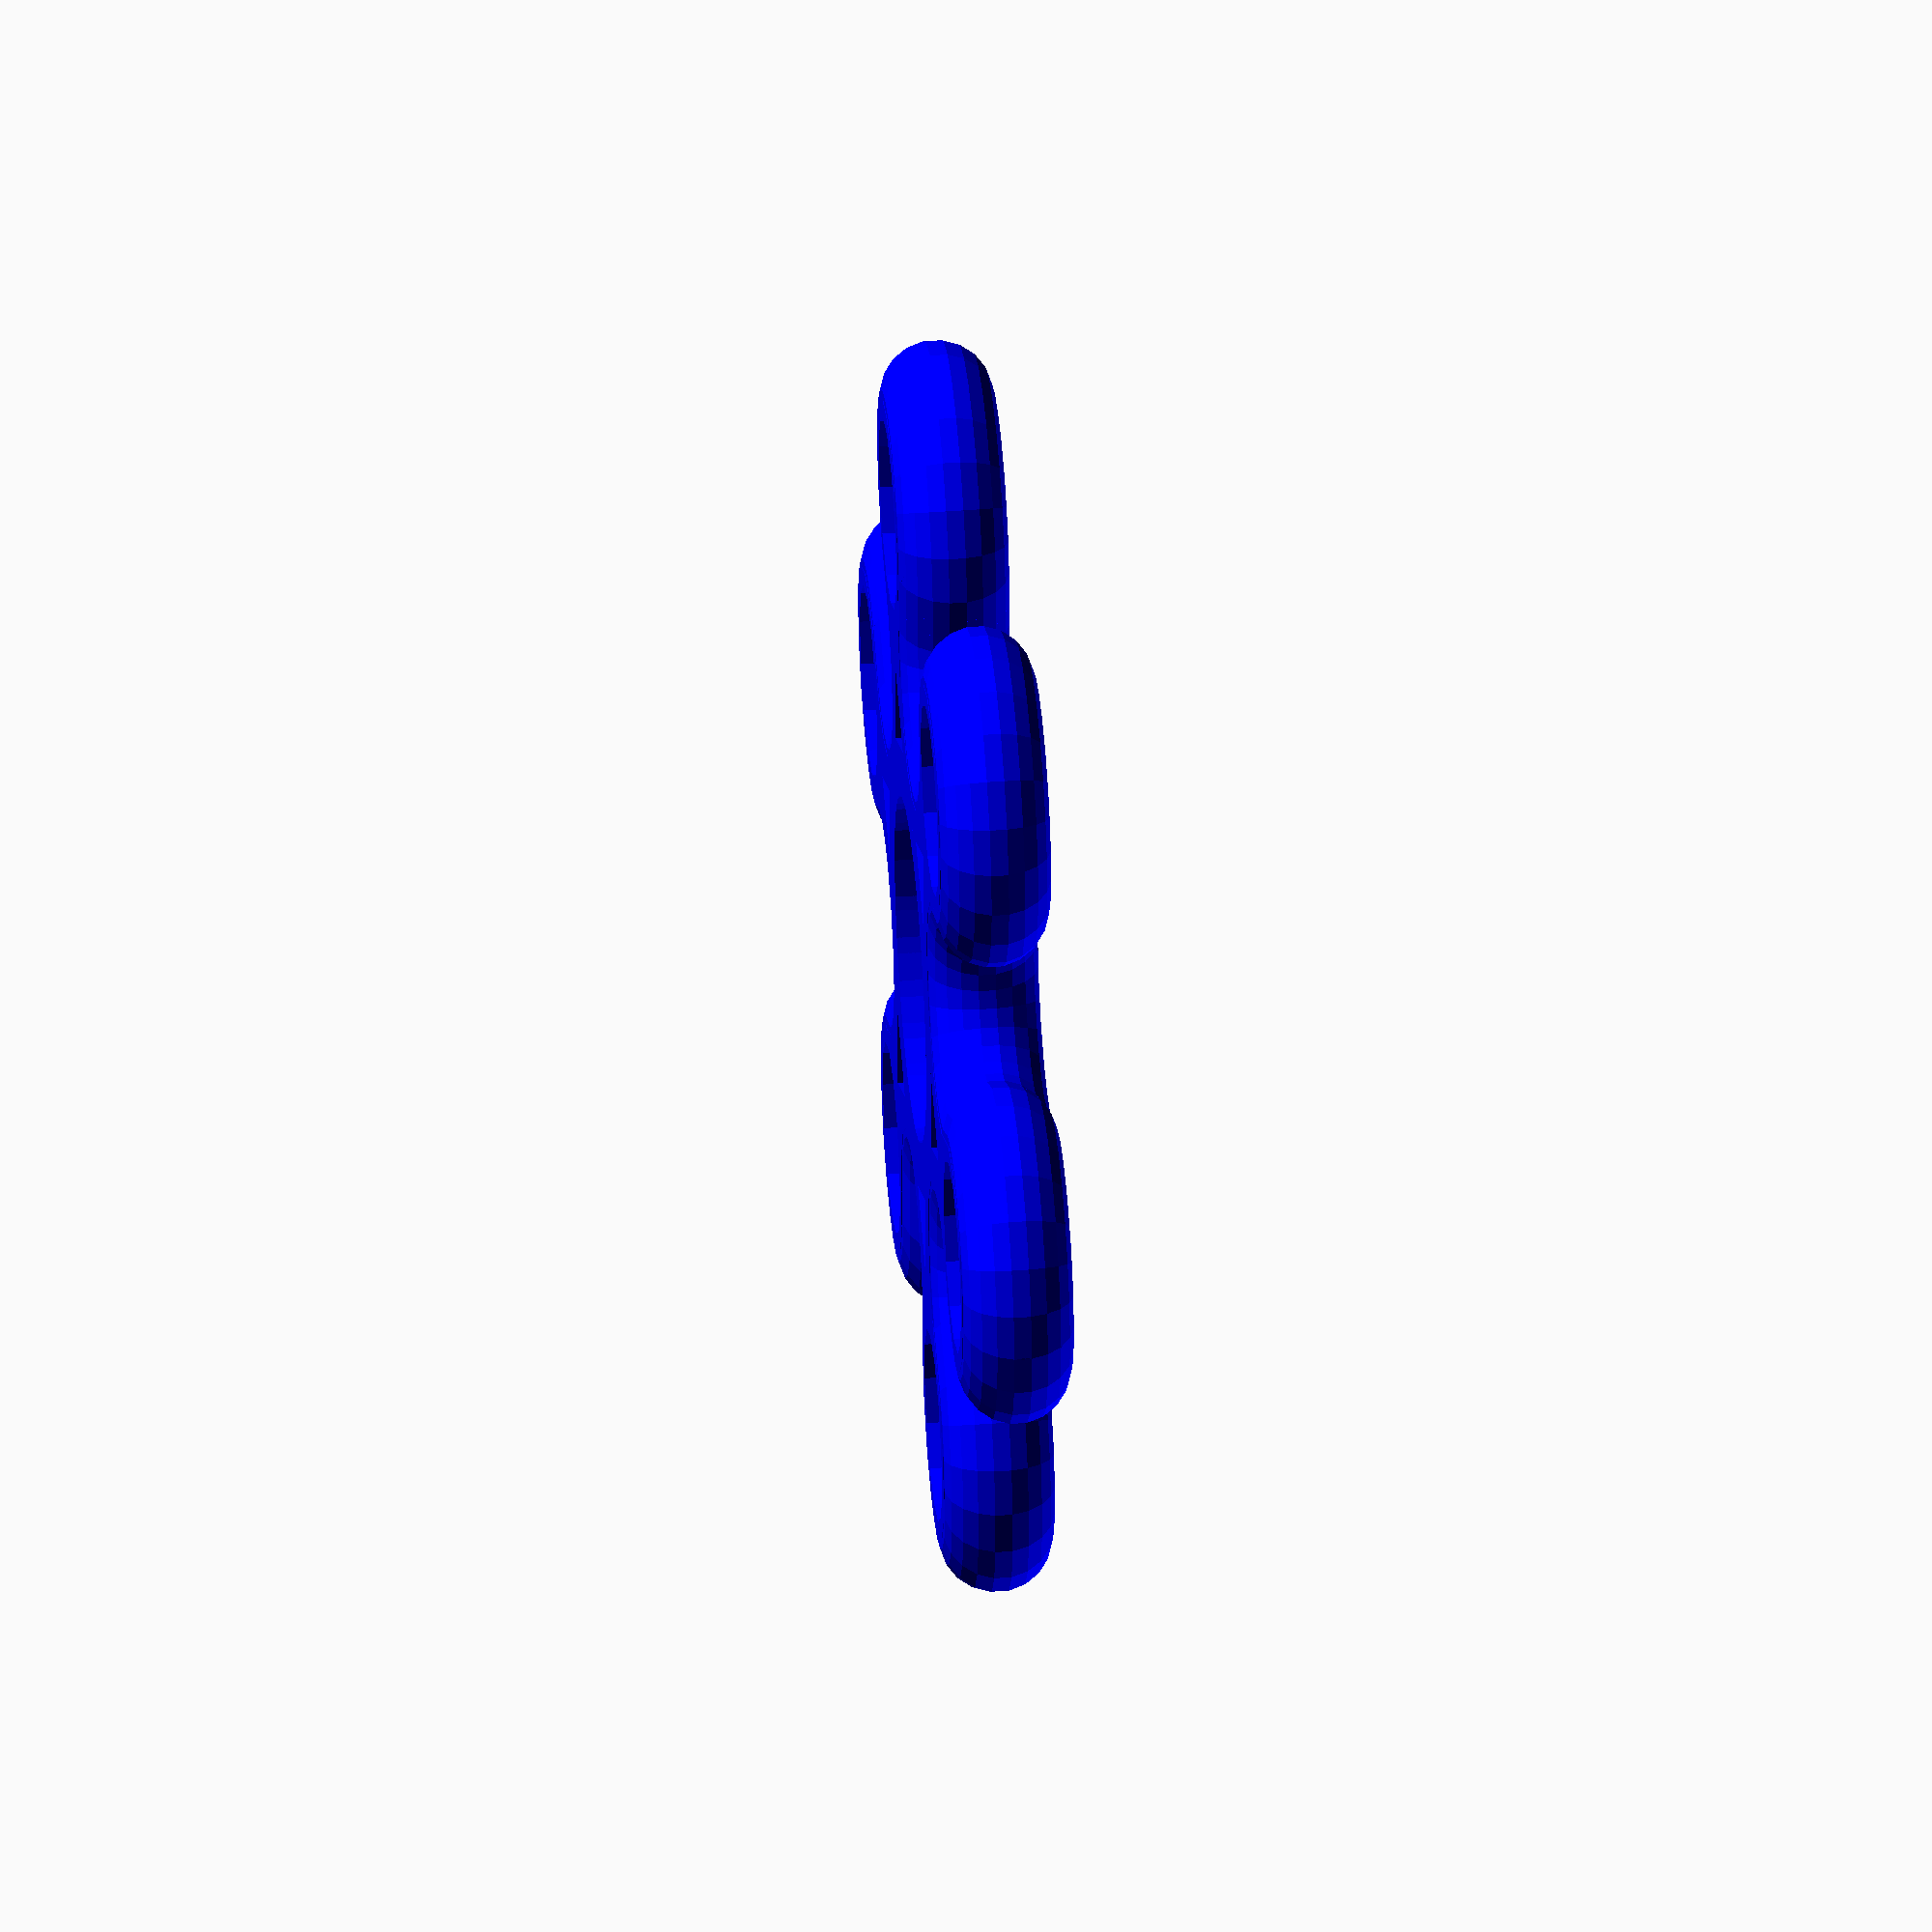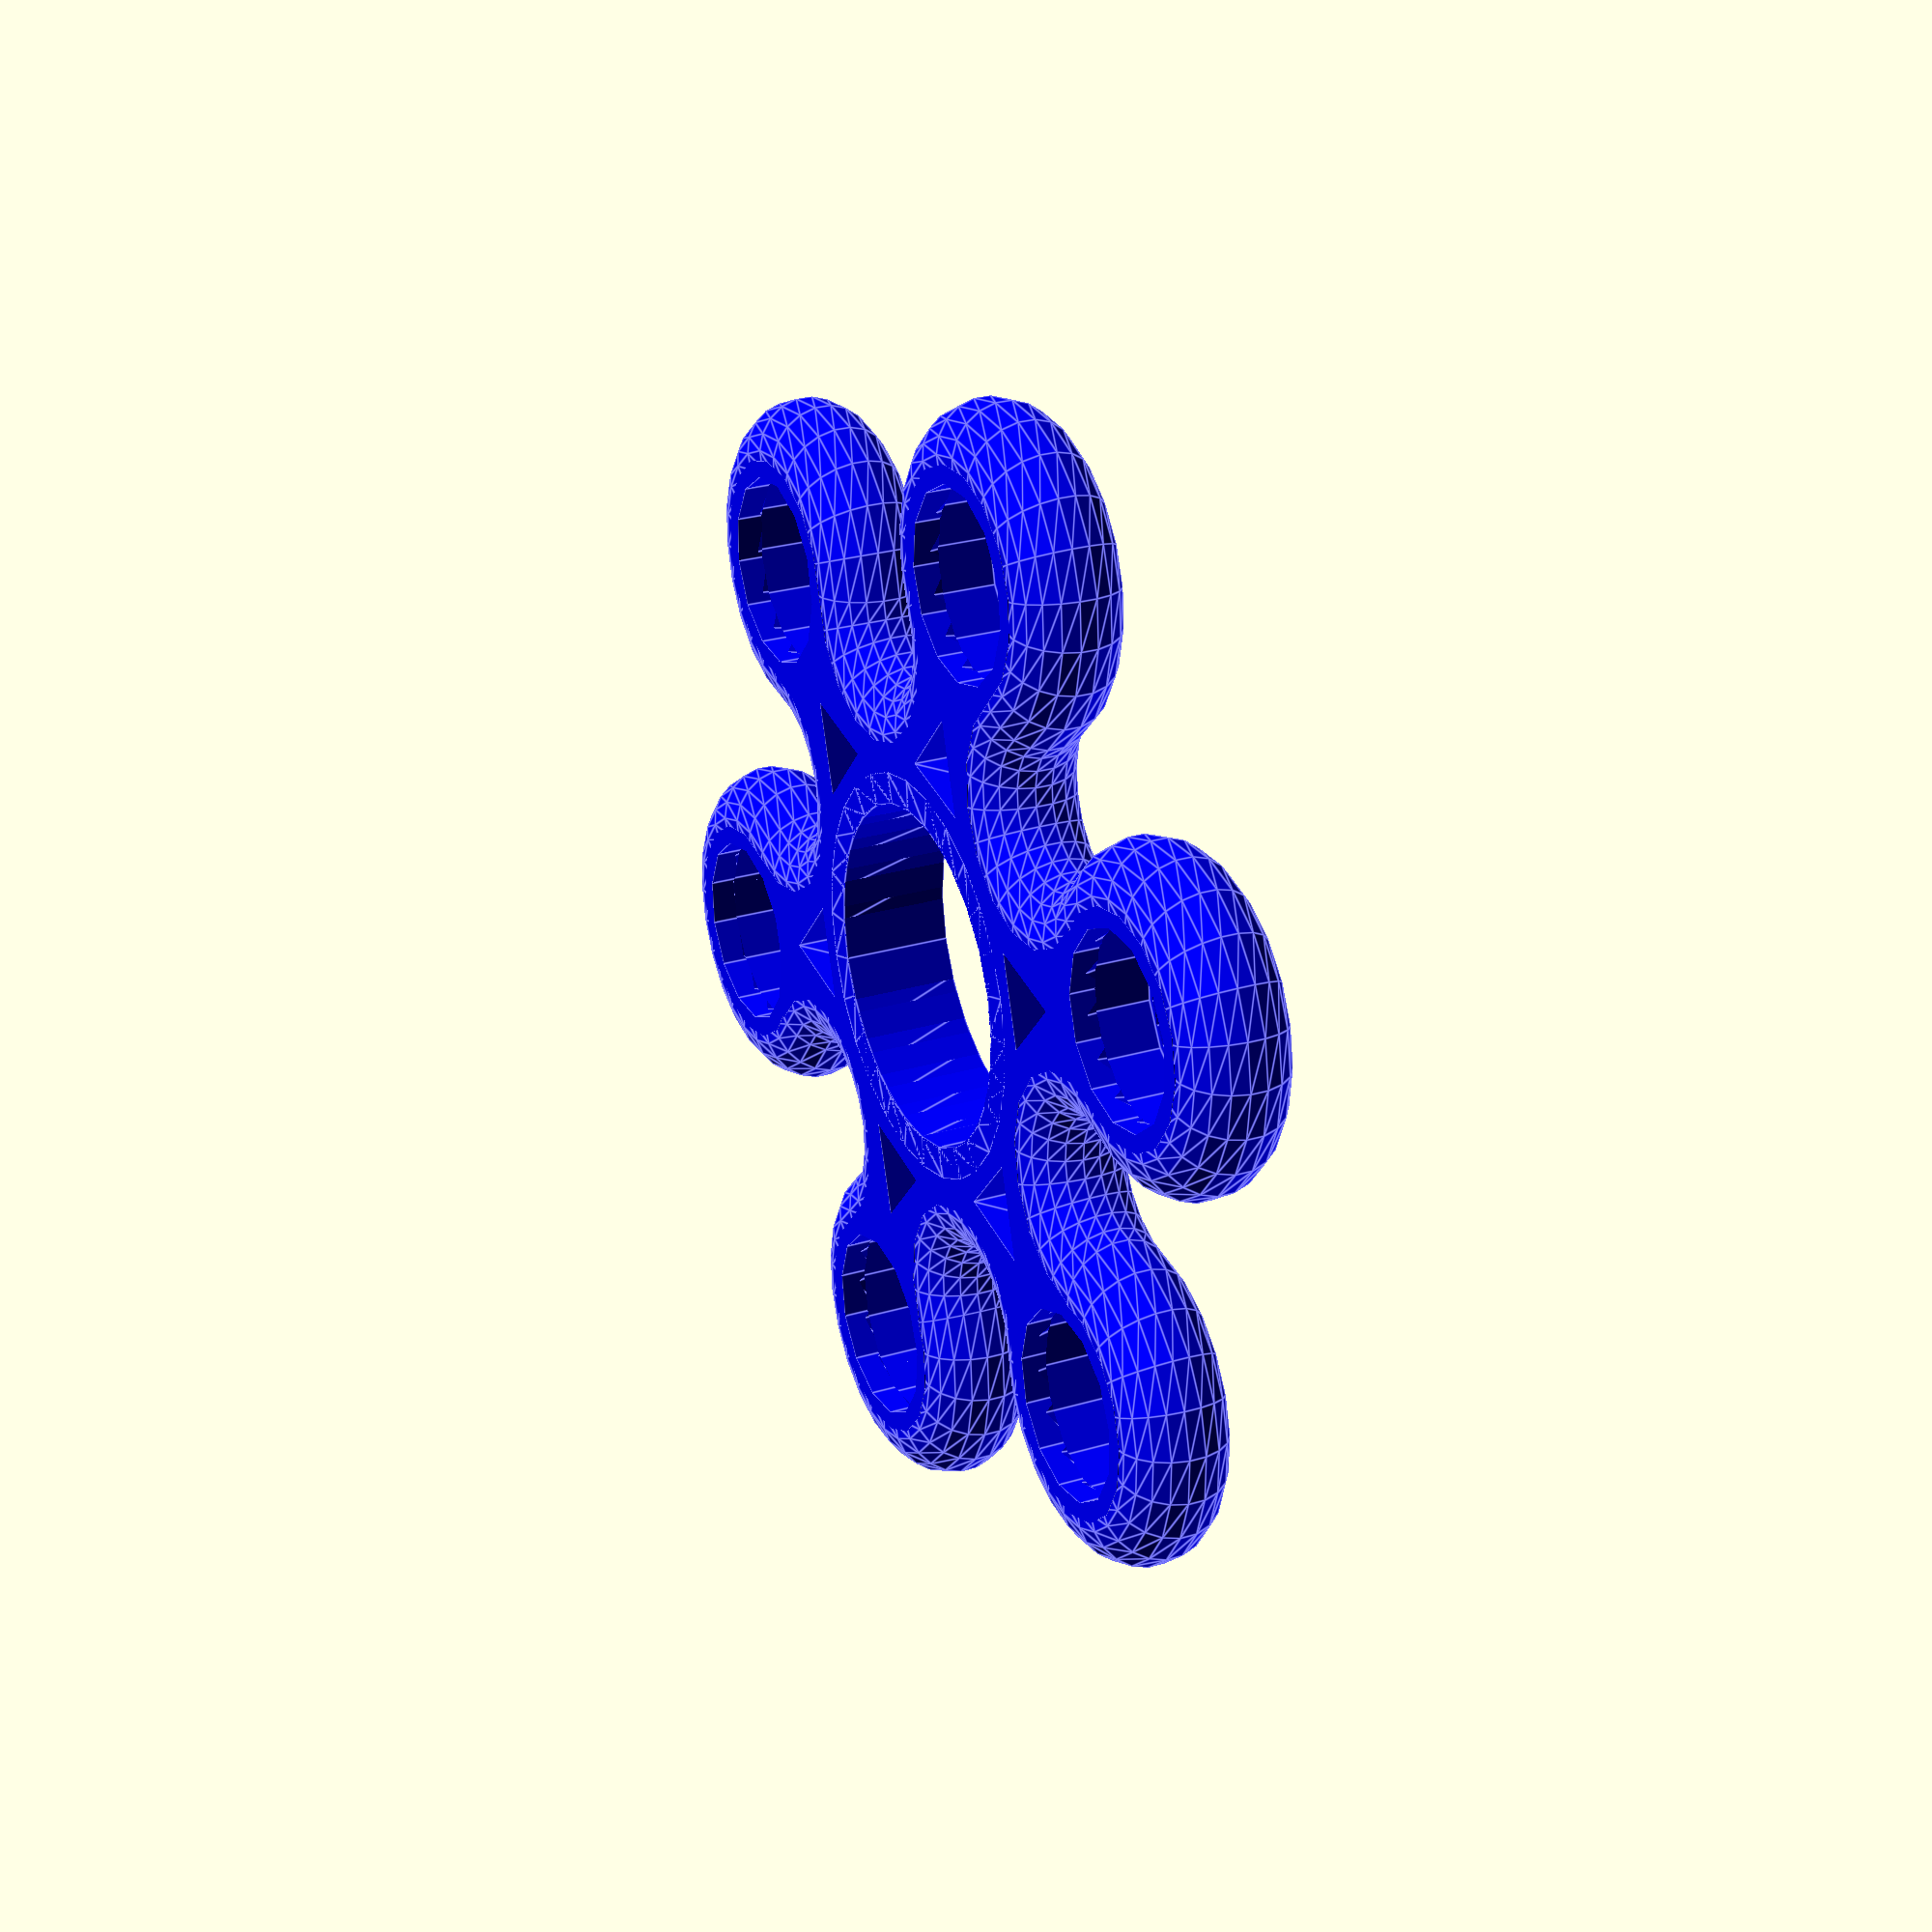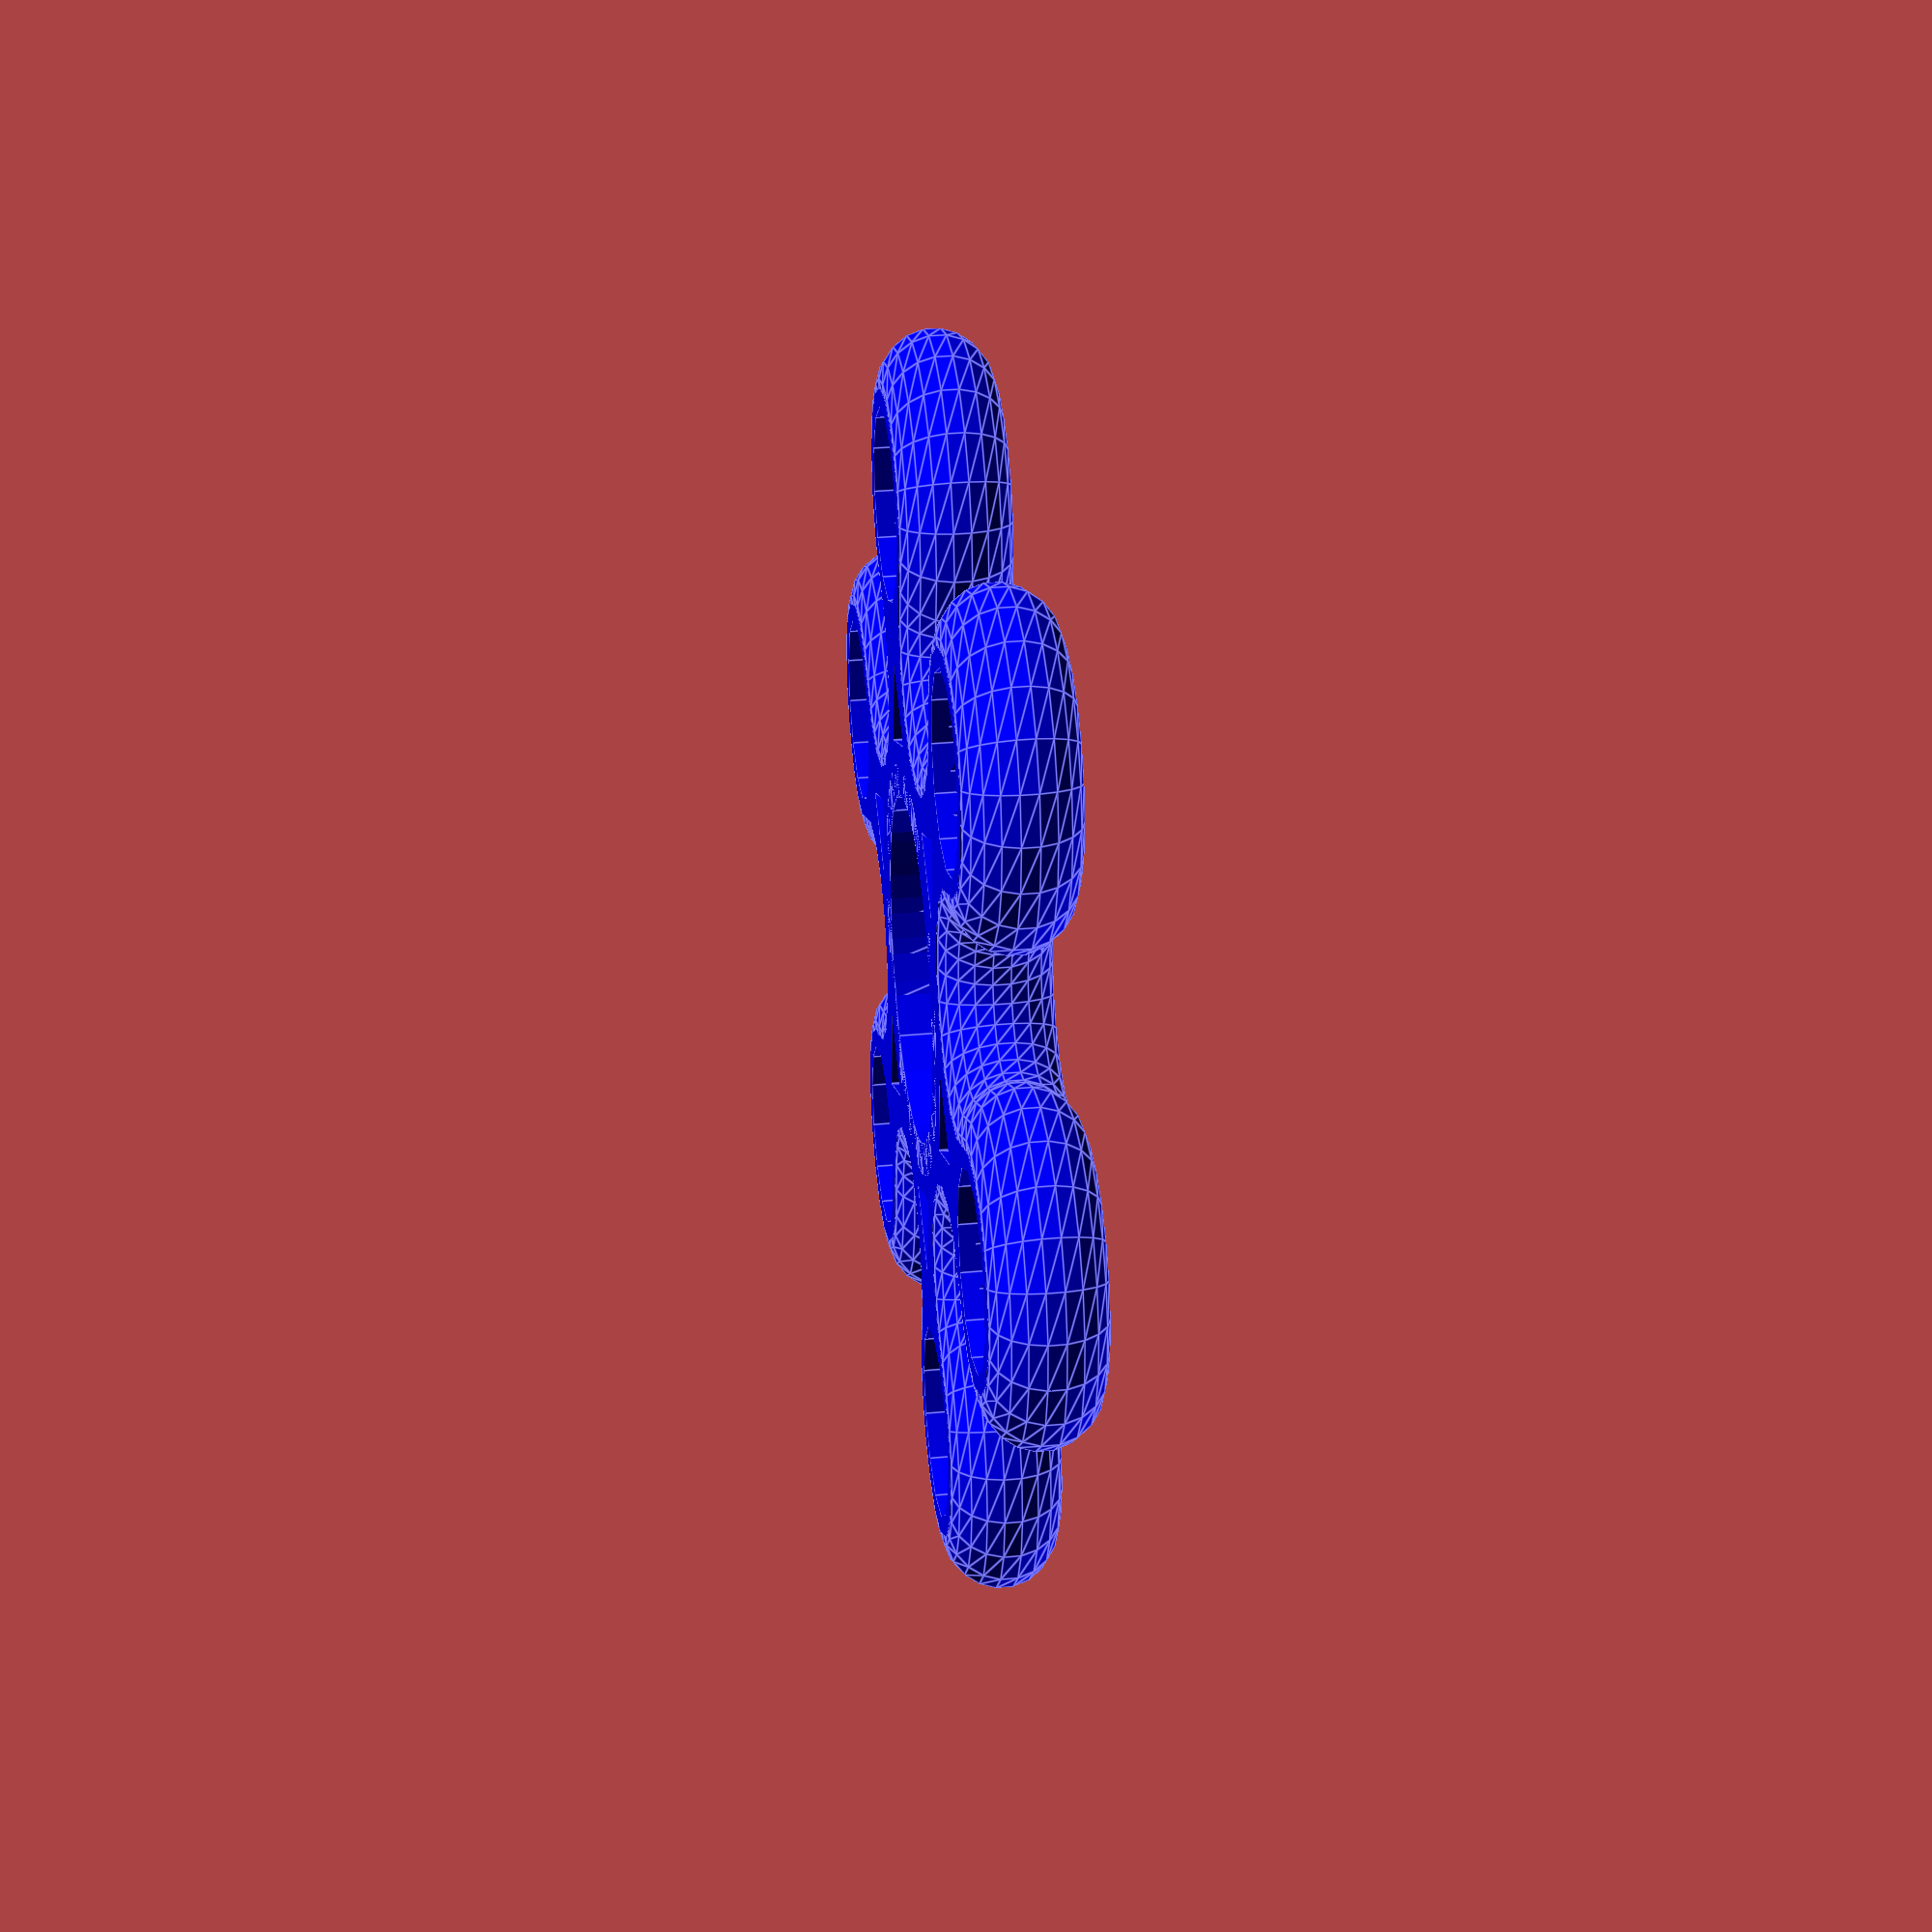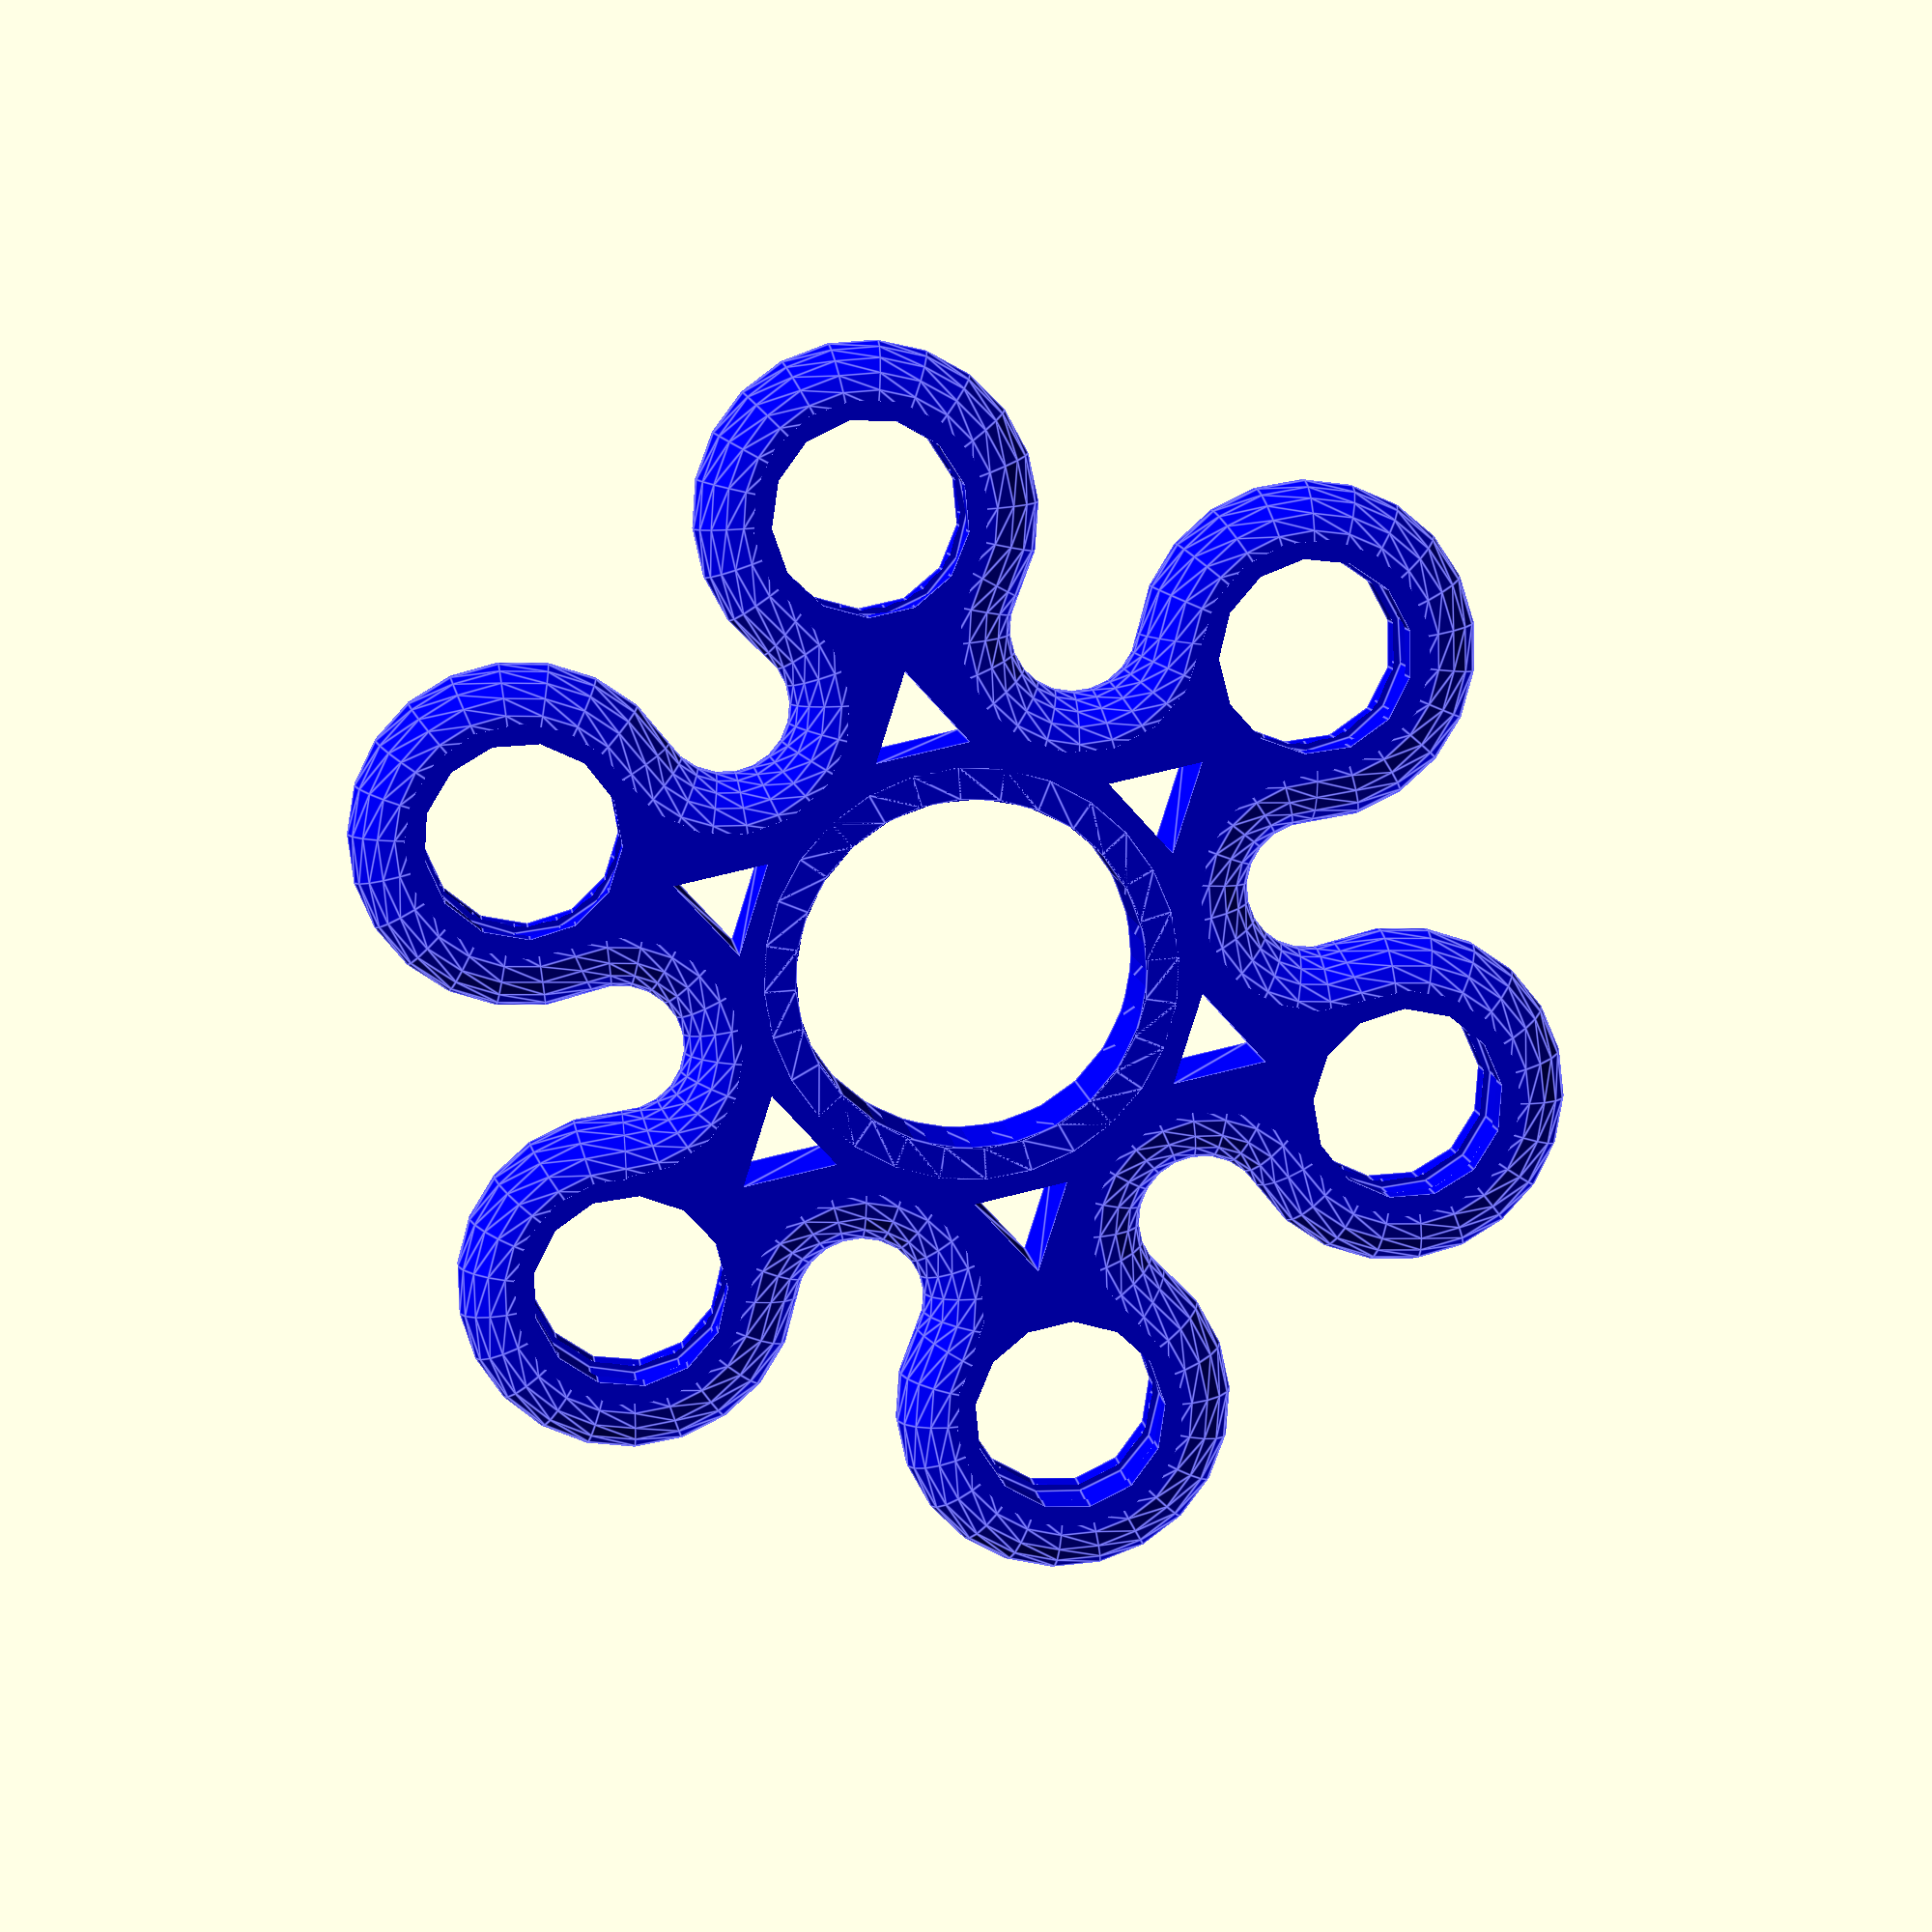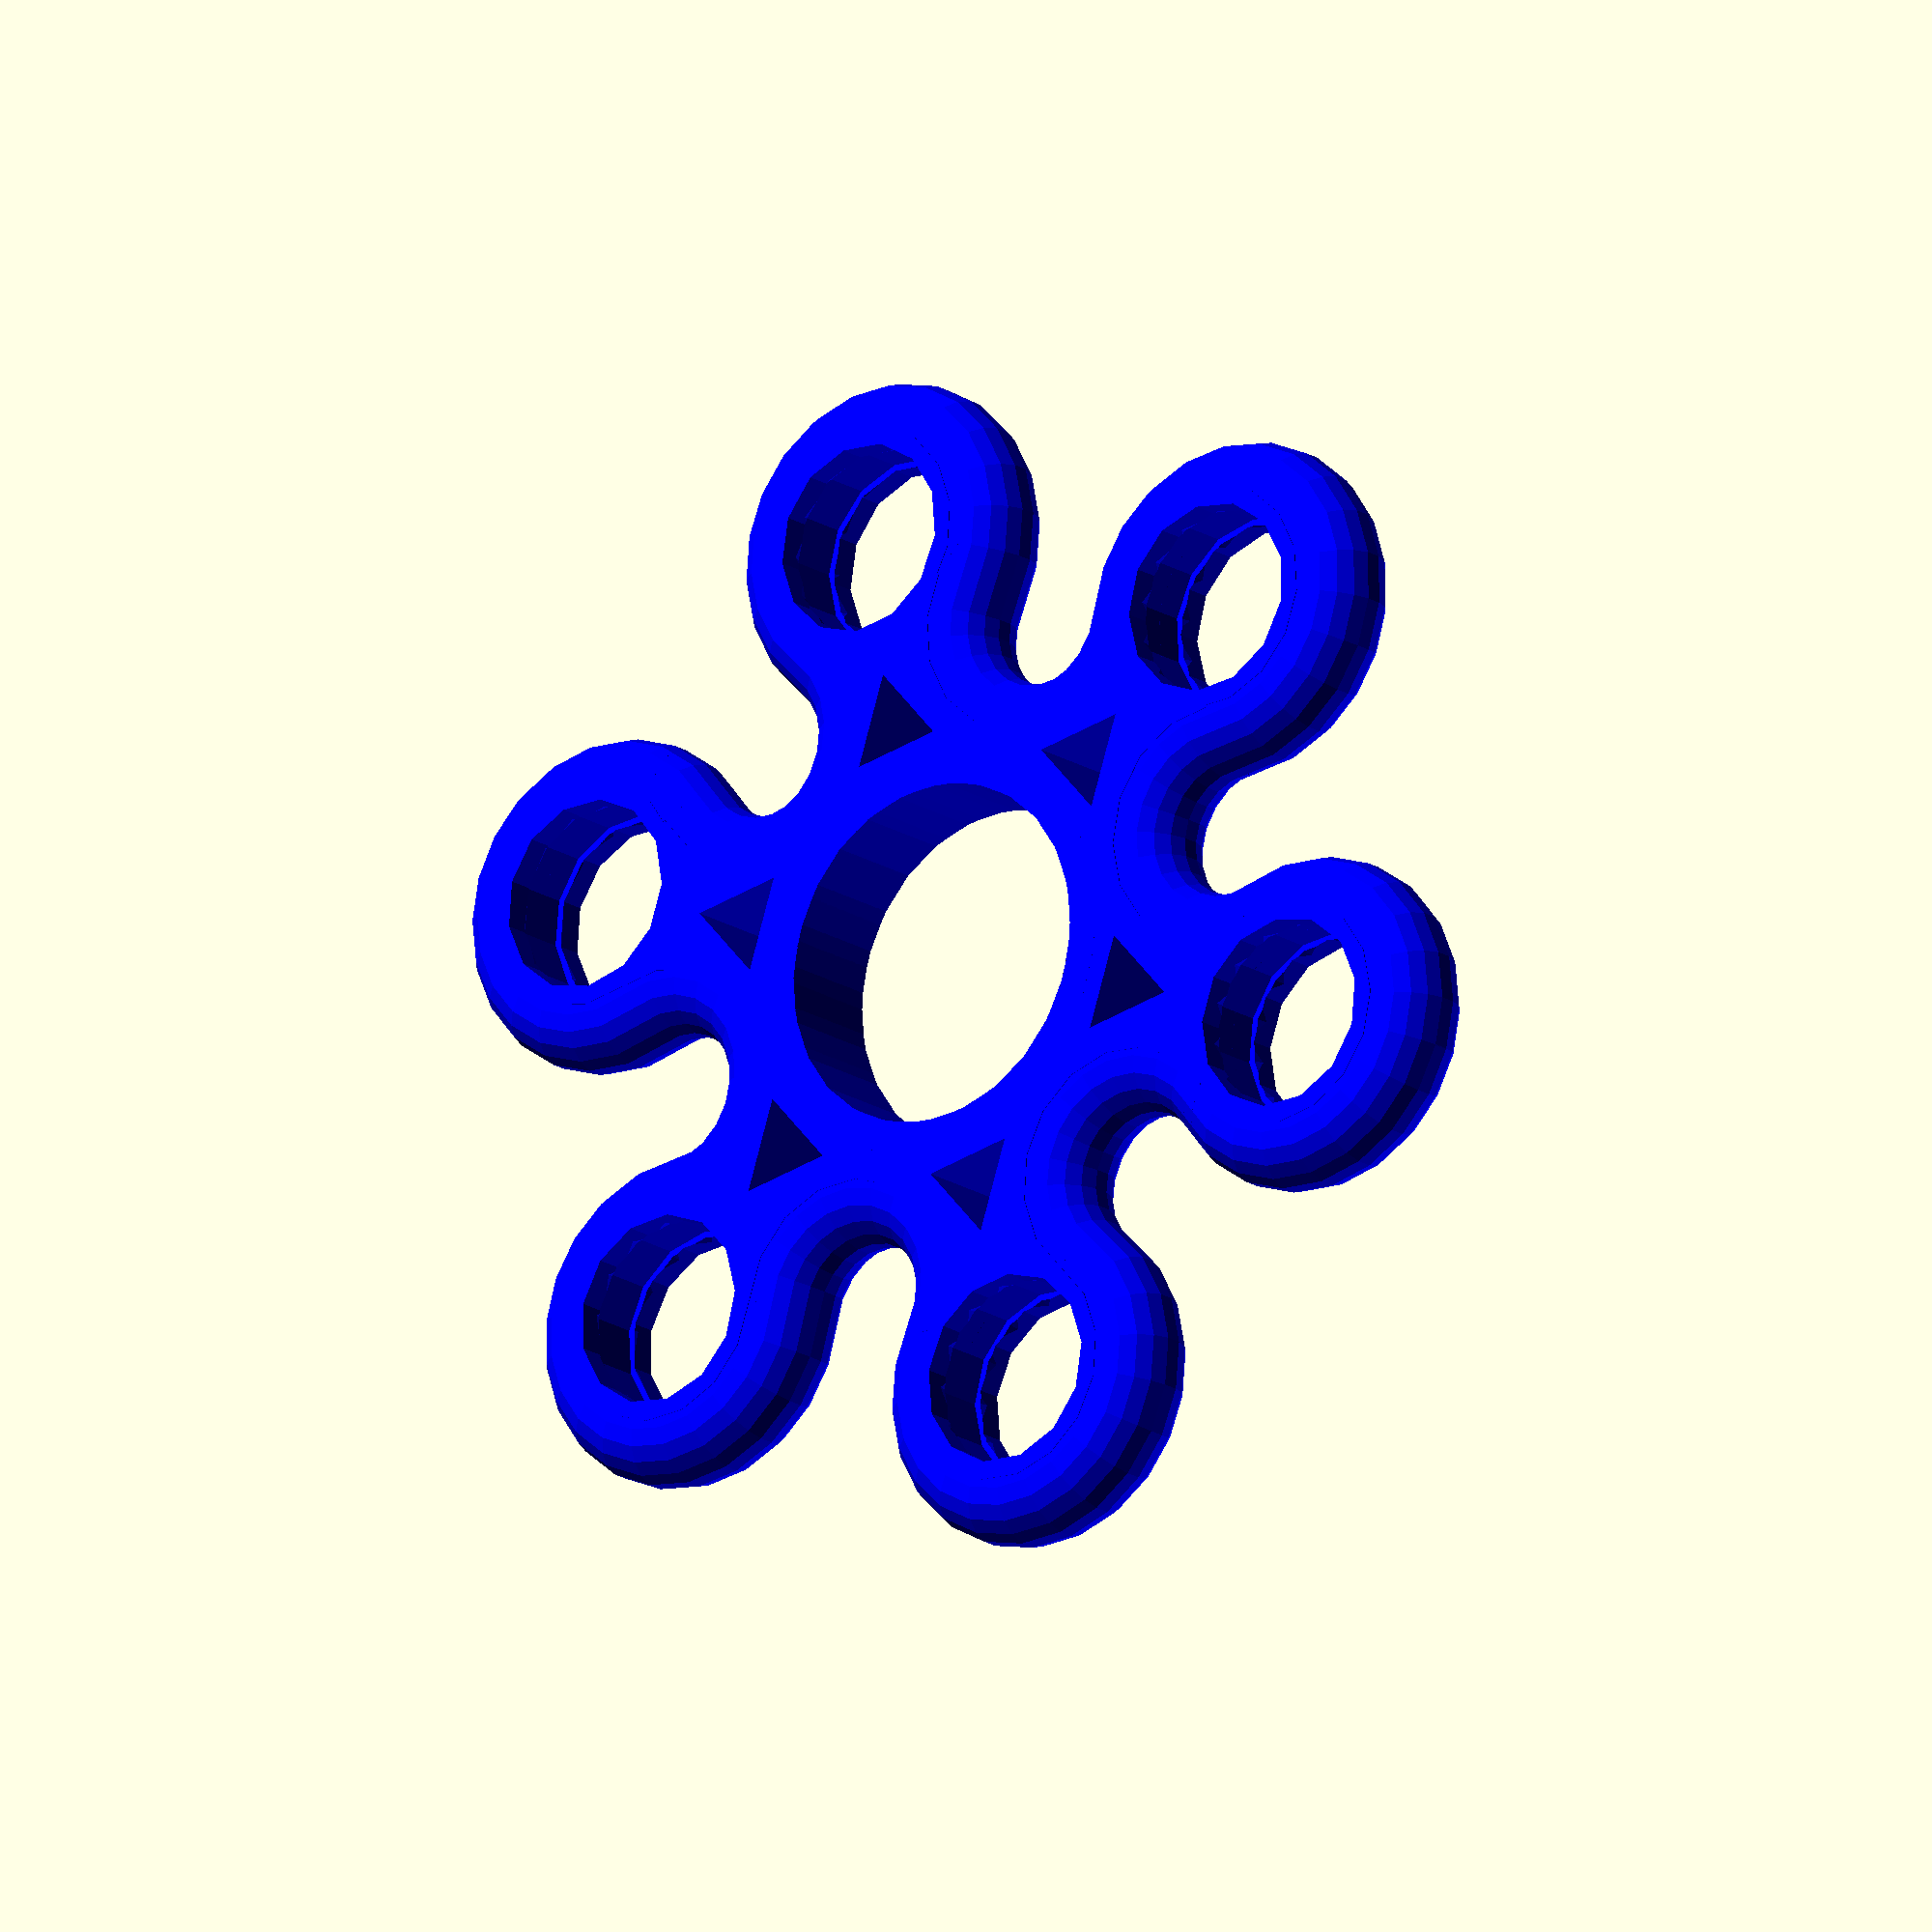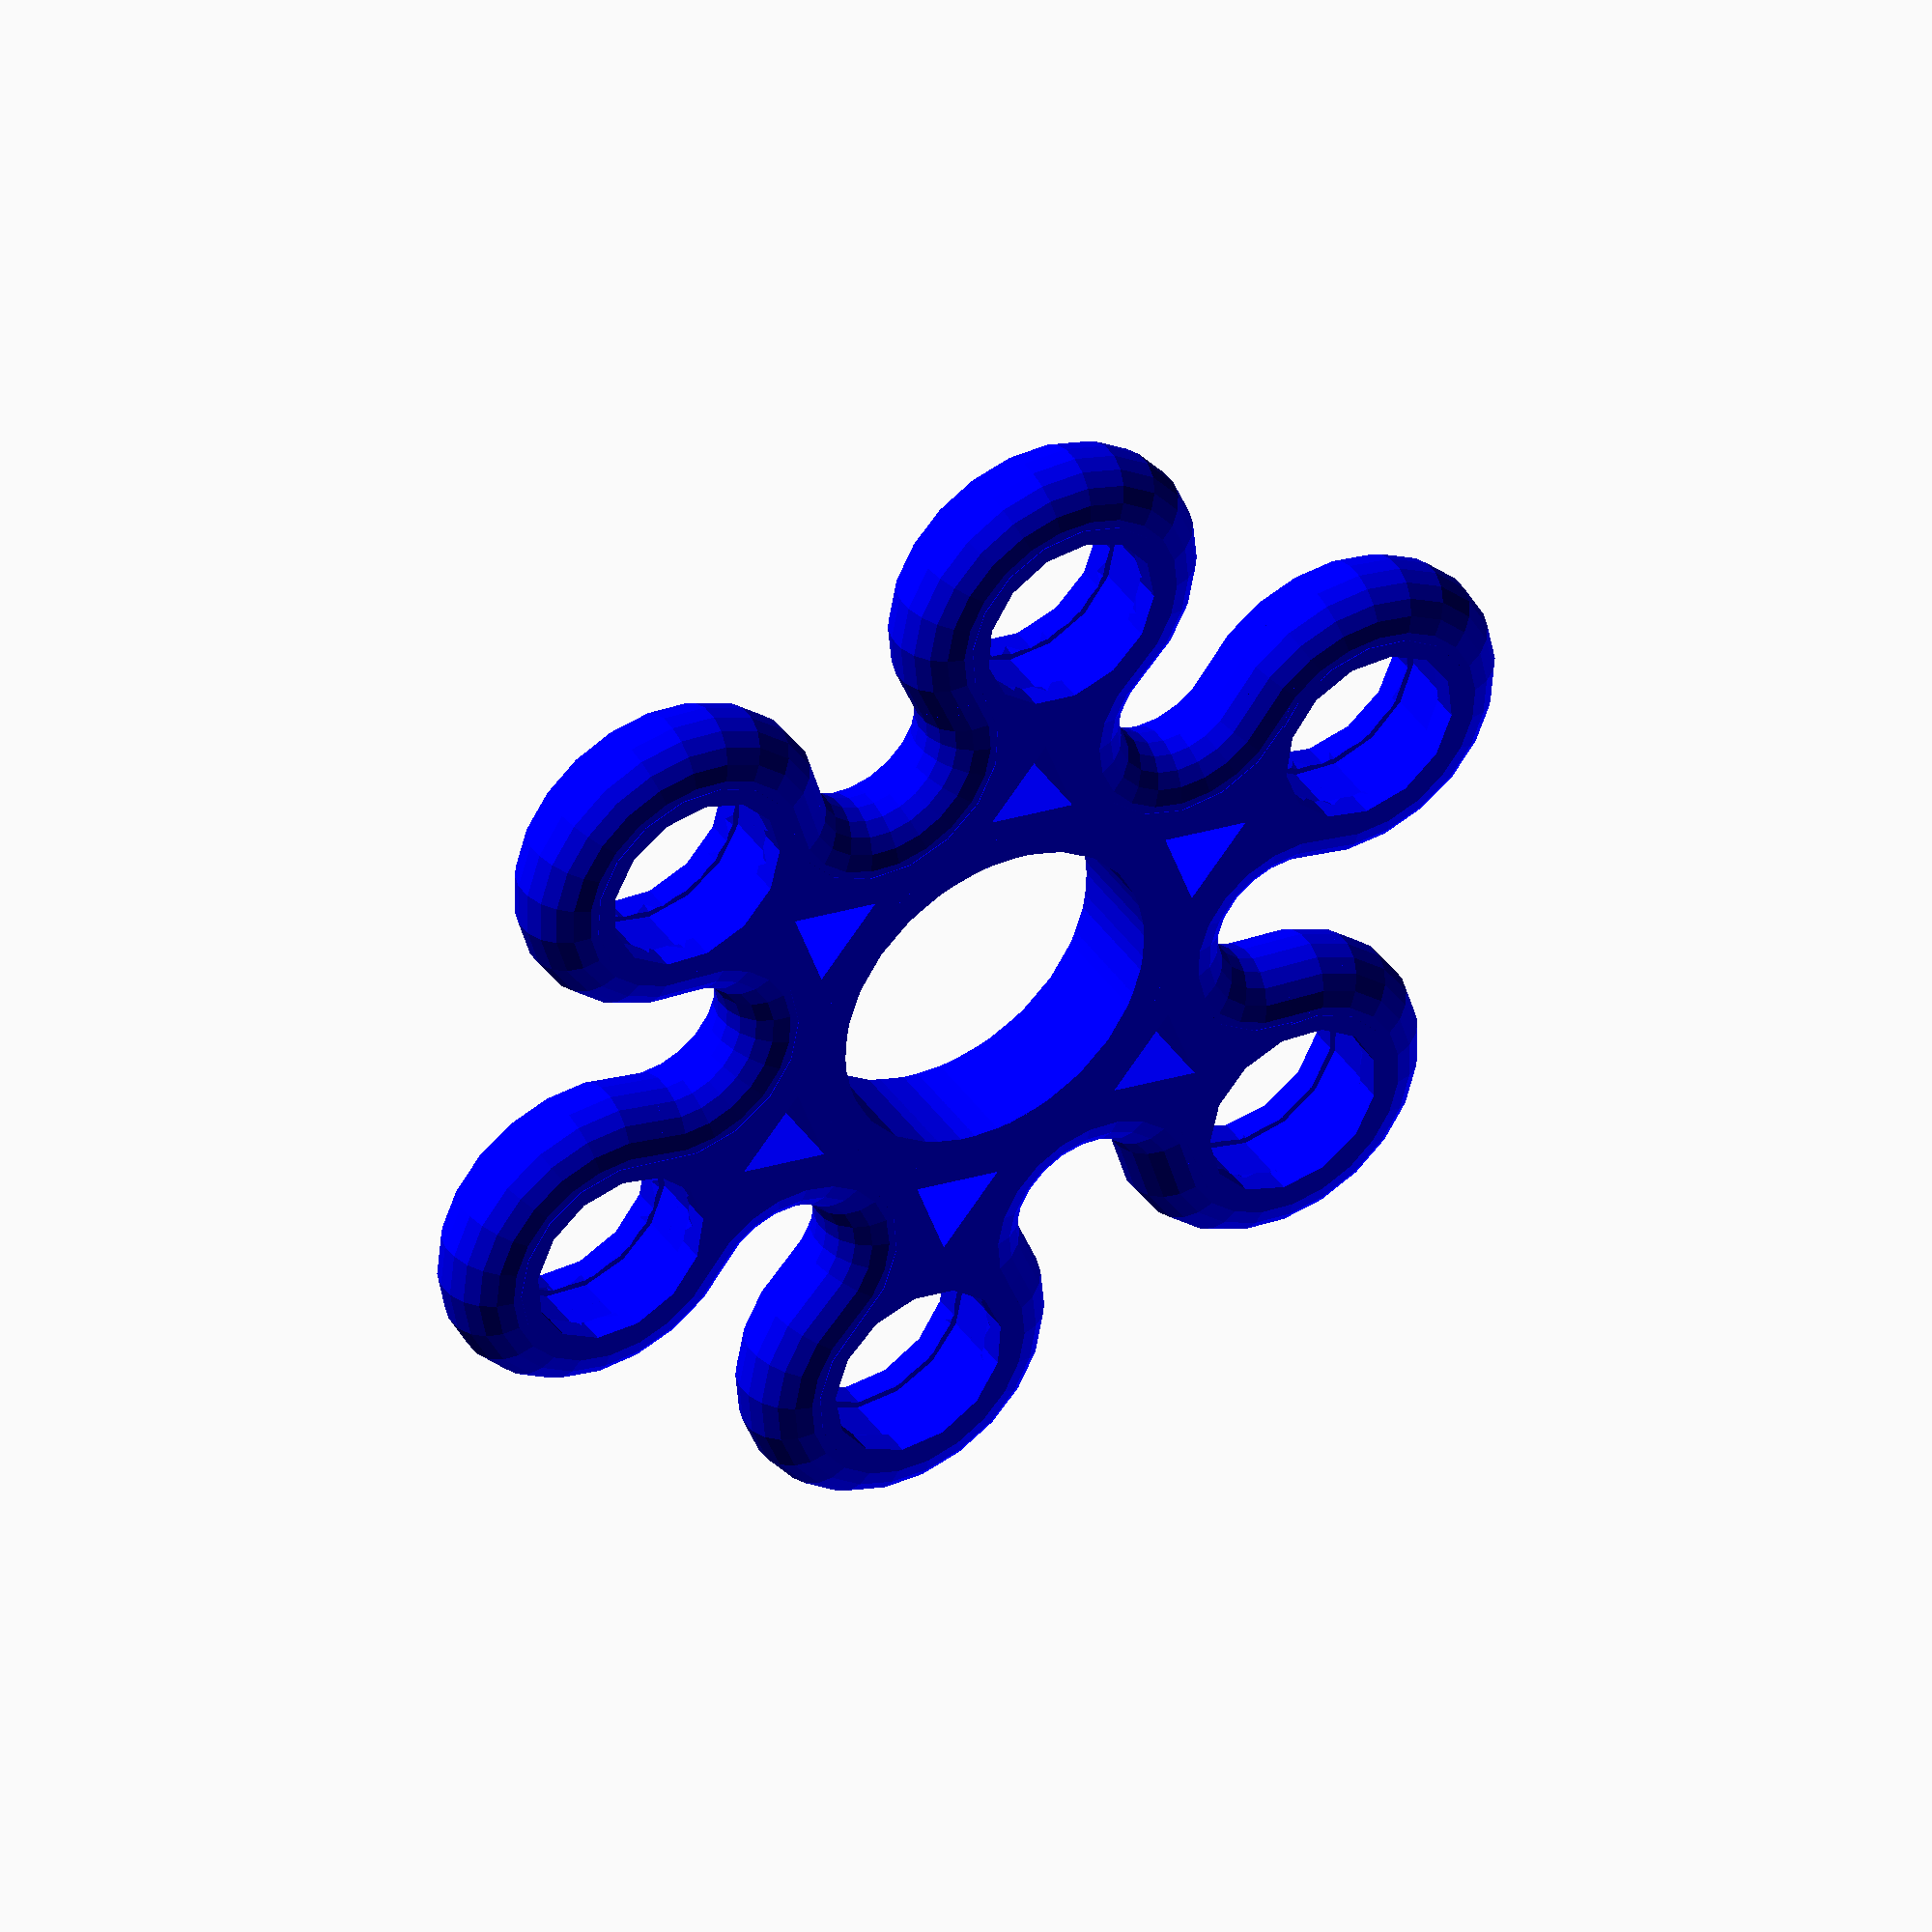
<openscad>
/*
 * Customizable BOT Spinner
 * Randy Batt <rbatthwms@gmail.com>
 * Thingiverse.com user: B-O-T
 *
 * This work is licensed under a Creative Commons Attribution-ShareAlike 4.0 International License.
 *
 *
 * 
 *
 * Changelog:
 *
 * 2016-12-23, batt - original design
 * 2017-01-24, batt - testing with Thingiverse Customizer
 * 2017-02-05, batt - public
 * 2017-02-08, batt - lowered quality of Previews to speed up response on Thingiverse
 *
 *
 *TODO
 *Letter cutouts/inserts
 *Auto spacing cutouts (radius)
 *Custom shape cutout
 *Spinner base and grip for top
 *
 *
 */

//preview[view:south, tilt:top]  

//Resolution
adj = .05*1; 	//Extra height for Differencing	


//User Vars
/* [DESIGN] */
//Previews are low quality and optionally show bearings for viewing the fit and appearance.  Change to 3D Print Quality when downloading STL.
Display_Mode = 1; // [0:Preview w/Bearings,1:Preview,2:3D Print Quality]
//Select the part to modify. Well Caps are only used when the "Well" Hole Type is chosen.
Part = "Spinner"; // [Spinner:Spinner,Grips:Finger Grips,Inserts:Color Inserts,WellLids:Well Lids,NodeTest:Node Size Test]]

//Set the resolution up for print quality
res = (Display_Mode == 2) ? 50 : 20;  	//Sets $fn quality where needed.  Default=30.  

$fa = (Display_Mode == 2) ? 4 : 8;  	//Sets $fa for most cases.  Default=5.  Total Fragments = 360/$fa.

$fs = (Display_Mode == 2) ? .75 : 3;  	//Sets $fs for most cases.  Default=.5-1.  Min size of Fragments in mm.



/* [YOUR HARDWARE] */
//Height of the spinner.  Generally enter the height of the center bearing that you are using. The defaults are for the common 608 skate bearing. (7)		
Height = 7;  //7mm default or 5mm
//Use the exact bearing size for a tight "press fit". (22) 
Center_Bearing_Outer_Diameter = 22;  //22mm default or 16mm
//Only needed if the Bearing Grips are being printed. (8)
Center_Bearing_Inner_Bore_Diameter = 8;  //8mm default or 5mm
//Ball Bearings will have a small retainer to capture the ball bearing yet allow it to spin. (2)
Outer_Hole_Type = 2;  //[0:None,1:Smooth Bore,2:Ball Bearing Retainer,3:Hex (diam is flats),4:Well (with caps)]
//The exact diameter of the holes needed. If the Test Node print is too tight to let the ball bearing snap in then increase this number. If using a hex nut the diameter is taken from the flats. (12.7)
Outer_Hole_Diameter = 12.7;  //12.7 is 1/2",  19.05 is 3/4",  15.875 is 5/8" bearing,  11.1 is 7/16" bearing, 6.35 in 1/4"

//Center Bearings
//625 - 16mm Out, 5mm In, 5mm High -
//608 - 22mm Out, 8mm In, 7mm High - Common Skateboard Bearing
//624 - 13mm Out, 4mm In, 5mm High -
//623 - 10mm Out, 3mm In, 4mm High
//605 - 14mm Out, 5mm In, 5mm High

//Outer Hole (Ball Bearings)
//Quarters		24.5mm
//BB's			4.36mm use 4.6mm for better fit
//3/4" Ball		19.05mm
//5/8" Ball		15.875mm
//1/2" Ball		12.7mm
//7/16" Ball	11.1mm
//1/4" Ball		6.35mm
//

/* [SPINNER GEOMETRY] */
//How many spinner Nodes? (6)
Node_Count = 6; //[2:80]
//Radius to the Node centers(typically 20mm-40mm). (29)
Node_Radius = 29;
//Outer edge profile (Round)
Edge_Profile = 0; //[0:Round,4:Square,6:Hexigon,8:Octigon,10:Decagon,12:Dodecagon]
//Ratio of the Node Width to the Notch Width.  Too small could leave the outer holes with thin walls. (1)
Node_To_Notch_Ratio = 1; //[0:.1:3]
//The higher the number the deeper the notch.  Too large might create a deformed spinner. (75)
Notch_Depth =75; //[1:.1:105]  
//Leave at 0 unless you want to override to create unique pods. Note: You will not not see an effect until you exceed the calculated node diameter. (0)
Alt_Node_Diameter = 0;
//Leave at the default 1.5mm unless you need to surround the center bearing will a larger or smaller solid ring. (2)
Center_Bearing_Support_Ring_Width = 2; //2

/* [INTERIOR APPEARANCE] */
//Spice up the design by creating a cutout pattern!  (Triangle)
Cutout_Shape = 1;	//[0:None,1:Triangle,2:Arc,3:Circle,4:Square,5:Diamond,6:Trapozoid]
//Distance to cutout centers. 0=Auto. (0)
Cutout_Radius = 0;
//Don't go too large or you will produce a weak design. For Triangles this is the sides. For circles this is the diameter. (6)
Cutout_Height = 6;
//Width of the cutout. (Triangle=Base, Arc=Span in DEGREES, Square=Width in mm, trapozoid=Top width in mm) (6)
Cutout_Width = 6;
//Orientation of each individual Cutout. (0)
Cutout_Orientation_Degrees = 0;//[-180:1:180]
//Rotation around center.  (0)
Cutout_Rotation_Degrees = 0;//[-180:1:180]
//Increase or decrease the cutouts per node. Make sure you set the Separation Degrees below. (Normal)
Cutout_Multiplier = 0;//[-1:Half,0:Normal,1:Dual]
//For Dual Cutouts enter the degrees to separate by. (60)
Dual_Cutout_Separation_Degrees = 60;//[-180:1:180]

/* [COLOR INSERTS] */
//
//Create Inserts from a contrasting color!  Enter the percent of fullsize. Scale down for printing accent color inserts that fit properly. (90)
Color_Insert_Scaling = 90;//[80:100]
//Height for ring connecting the color inserts. 0=None. Use .2 for a breakaway ring.  If using a tiny insert, this will help it print better.   (1)
Color_Insert_Surface_Ring_Height = 1;
//Protrusion extra height for color inserts. 0=None. Looks better with a small protrusion. (.5)
Color_Insert_Extra_Height = .5;

/* [GRIPS] */
//If bearing is inset below the spinner surface enter that inset + 1mm here.  Otherwise use 1mm.(1)
Bearing_Grip_Shoulder_Thickness = 1;//[.5:.1:10]
//Hole diameter if using a screw. Use 2.7 for a 3mm screw. (2.7)
Bearing_Grip_Center_Hole = 2.7;//[0:.1:5]
//Finger pad thickness. (1.75)
Bearing_Grip_Thickness = 1.75;//[.5:.1:5]
//Make sure it hides the center bearing. 0=Auto (Center Bearing Outer Diameter + 4)
Bearing_Grip_Diameter = 0; 




/* [HIDDEN] */

{//Config

//Only for the "Well" Hole Type lids.
How_Many_Items = Node_Count;	
	
X_Retainer = .4;  //  .4 default Bearing only
X_Gap = .15;  //  .15 default Bearing only (must be 1mm or less)
	
	
Well_Floor = 1;  //For outer hole=well.  Floor Height.
Well_Lip_Height = 1.5;  //For outer hole=well.  Lid/Lip Height.
Well_Lip_Width = 1;  //For outer hole=well.  Lip width(added to dia.)
Well_Lip_Bevel = .15;  //For outer hole=well.  Lid/Lip bevel for capture.
Well_Lid_Adjustment = 0;  //Add or subtract from Well LID Radius to get best fit.
	
cornerwidth = 1.154701 * Outer_Hole_Diameter; //calc the corner width from the flats for HEX nuts.	

divadj =   Edge_Profile < 4 ? res : Edge_Profile ; //use the requested number of facets for edge OR default to circle.

Sides = Node_Count;
polygon_radius = Node_Radius;  
grip_diameter = (Bearing_Grip_Diameter == 0)? Center_Bearing_Outer_Diameter+4:Bearing_Grip_Diameter;

polygonangle = 360/Sides;  //Angle betreen Sides
sidelength = 2 * polygon_radius * sin( 180 / Sides );  
polygonflatsradius = polygon_radius * cos( 180/Sides);

//need to change to fixed outer size for weights
inoutratio = Node_To_Notch_Ratio;
outersegdiam = sidelength/2*inoutratio;
innersegdiam = sidelength-outersegdiam;

notchangle = (Notch_Depth * 2.68) + 89 - 268; //-179 to 89 is the acceptable range for notchangle

//Radius of inner and out loops
outersegradiusadj = outersegdiam / 2;
innersegradiusadj = ((sidelength / (2 * cos(notchangle/2))) - outersegradiusadj>Height/2) ? (sidelength / (2 * cos(notchangle/2))) - outersegradiusadj : Height/2;
//Don't let the innersegradiusadj fall below the Height or the Rotate_Extrude will have -X stuff and fail.

//Radius of inner polygon centers
innerpolyradius = polygon_radius * cos(180/Sides)-(outersegradiusadj+innersegradiusadj)*sin(notchangle/2);
innerpolysidelength = 2 * innerpolyradius * sin( 180 / Sides );

//Minumum Outer Radius, ALT outer radius or outersegradiusadj chosen.
minposibleouterradius = (Height>Outer_Hole_Diameter) ? 0+.8:Outer_Hole_Diameter/2-Height/2+.8;

//Override the outer node radius if the user said to OR the node hole is too big for the node
minouterradius = Alt_Node_Diameter/2 > minposibleouterradius?Alt_Node_Diameter/2:minposibleouterradius; 

//if outersegradiusALT becomes <> 0 it will force the ALTnode to be used
outersegradiusALT = minouterradius > outersegradiusadj ? minouterradius:0;

//the overall diameter of the spinner including edge and everything
outside_edge_radius = minouterradius > outersegradiusadj ? polygon_radius+outersegradiusALT+Height/2:polygon_radius+outersegradiusadj+Height/2;	
	
inneroutercontactradius = sqrt(pow(innersegradiusadj*sin(notchangle/2)+innerpolyradius,2)+pow(innersegradiusadj*cos(notchangle/2),2));

//If Auto was selected for the cutout radius
Cutout_Radiusadj = (Cutout_Radius == 0) 
		? (polygon_radius - Outer_Hole_Diameter/2 - Center_Bearing_Outer_Diameter/2)/2 + Center_Bearing_Outer_Diameter/2 
		: Cutout_Radius;

}

Display();

//FUNCTIONS**************************************************************************************
function xpos(radius1, n1, sides1) = (radius1 * cos((360 * n1 / sides1)) );
function ypos(radius1, n1, sides1) = (radius1 * sin((360 * n1 / sides1)) );
function xcir(radius1,angle1) = (radius1 * cos(angle1));
function ycir(radius1,angle1) = (radius1 * sin(angle1));
function xycir(radius1,angle1) = [(radius1 * cos(angle1)),(radius1 * sin(angle1))];
function BearingContactAngle(BallDia) = acos((BallDia/2+X_Gap)/(BallDia/2+((X_Retainer*BallDia/2)/(BallDia/2+X_Gap-X_Retainer))));
function BandSeparation(BallDia) = 2*tan(BearingContactAngle(BallDia))*(BallDia/2+X_Gap)-tan(BearingContactAngle(BallDia))*X_Retainer;
//***********************************************************************************************

module type(var) {
	color("black")
	translate([0,-10,Height+1])
	linear_extrude(height = 1)
	text(str(var), halign="center", size = 3);
}

module Display() {
	if (Part == "Spinner") {
		viewSpinner();
	} 
	else if (Part == "Grips") {
		viewGrip();
	} 
	else if (Part == "Inserts") {
		viewInserts();
	} 
	else if (Part == "WellLids") {
		viewAccessories();
	} 
	else if (Part == "NodeTest") {
		viewNodeTest();
	} 
	else {
		
	}
}



module viewSpinner() {
	if (Display_Mode == 0) {
		ShowPreviewSpinner();
	}
	color("blue")
	SpinnerBody();
}

module viewGrip() {
	BearingGrips();
}

module viewInserts() {
	AccentInserts(Color_Insert_Scaling/100);
}
module viewAccessories() {
	ExtraItems(How_Many_Items);
}

module viewNodeTest() {
	ShowPreviewNode();
	color("blue")
	NodeTest();
	color("blue")
	ExtraItem();
}
module SpinnerBody () {
	translate([0,0,Height/2])
	union () {
		difference () {
			SpinnerBlank (); //Blank Positive space
			
			//subtract center bearing hole 
			CenterBearingHole();
			
			//subtract outer holes 
			OuterHoleSet();
			
			//subtract Cutout holes
			NegativeCutoutSet(1); //100% scale
		}
		//require minimum support for center bearing 
		CenterBearingMinWall();
	}
}

//Create spinner without any holes yet
module SpinnerBlank () {

	 union(){
		//Draw positive outer edge profile
		for (i=[1:1:Sides]) {
			translate([xpos(polygon_radius,i,Sides),ypos(polygon_radius,i,Sides),0])
			rotate([0,0,polygonangle * i]) 
			LoopPositiveSegment();
		}
	
		//draw disc and subtract negative pie slices
		difference() {
			color("yellow")
			cylinder(h=Height,r=(polygon_radius+outersegradiusadj+Height/2+adj),center=true); 

			//Draw inner negative loops and position them
			for (j=[1:1:Sides]) {
				translate([xpos(polygon_radius,j,Sides),ypos(polygon_radius,j,Sides),0])
				rotate([0,0,polygonangle * j]) 
				LoopNegativeSegment();
			}
		}
	}
}


//Preview mode shows bearings for viewing the fit and appearance
module ShowPreviewSpinner () {  
	color("green"){
	translate([0,0,-Bearing_Grip_Thickness-Bearing_Grip_Shoulder_Thickness])
	Gripbase();	
	translate([0,0,Height+Bearing_Grip_Thickness+Bearing_Grip_Shoulder_Thickness])
	rotate([180,0,0])
	Gripbase();}

	color("yellow")
	translate([0,0,-Color_Insert_Surface_Ring_Height-Color_Insert_Extra_Height/2])
	AccentInserts(Color_Insert_Scaling/100);
	
	//draw inner bearing
	difference() {
		translate([0,0,-.5/2])
		cylinder(d=Center_Bearing_Outer_Diameter, h=Height+.5);
		translate([0,0,-adj/2])
		cylinder(d=Center_Bearing_Inner_Bore_Diameter, h=Height+adj);
	}

	color([.8,.8,.8,1])
	//loop through each slice
	for (i=[1:1:Sides]) {
		translate([xpos(polygon_radius,i,Sides),ypos(polygon_radius,i,Sides),0])
		rotate([0,0,polygonangle * i]) 
		ShowPreviewNode();
	}
}

module ShowPreviewNode () { 
	color([.5,.5,.5,1])
	if (Display_Mode == 0) {
		if (Outer_Hole_Type == 2) { //Ball Bearing
			translate([0,0,Height/2])
			sphere(r=Outer_Hole_Diameter/2); //sample bearing
		}	
		if (Outer_Hole_Type == 3) { //Hex Nut	
			translate([0,0,Height/2])
			difference() {
				scale([.95,.95,.9])
				OuterHole();
				cylinder(d=Outer_Hole_Diameter/2, h=Height+adj, center=true);
			}
		}
	}
}

//Positive Edge profile for each pie slice
module LoopPositiveSegment() {
	//calc an adjusted Height to keep flats even with spinner Height if a polygon edge shape is chosen.
	heightadj = (divadj <= 12) ? Height/cos(180/divadj) : Height;
	//calc the amount to shift the radius of polygons that have the point at leading edge so the profile stays Height/2.
	widthadj = (divadj <= 12) ? (heightadj/2 - Height/2)*((divadj/2)%2) : 0;
	//Connecting spot lined up with X axis
	//rotate to be ready to place first seg along +X axis		
	rotate([0,0,90+polygonangle/2 + (notchangle)/2])   
	union(){
		if (outersegradiusALT > 0) {
			AltNode(outersegradiusALT); //if normal node is too small for the outer hole or user overrode
		}
		else {
			//Outside
			color("blue")
			//render(convexity = 4)
			//Make Outer Semi-Loop (.1 to ensure overlap)
			rotate_extrude2(angle=-(notchangle+180)-polygonangle-.1, convexity=4, size=outersegradiusadj*2)
			difference() {
				translate([outersegradiusadj-widthadj, 0])
				//rotate shapes with odd number of exposed faces to avoid shallow print angle.
				rotate([0,0,(((Edge_Profile/2)%2)-1)*180/divadj]) 
				circle(heightadj/2, $fn = divadj);
				//used to erase anything overlapping into -X
				translate([-outersegradiusadj-Height, -Height/2])
				square([outersegradiusadj+Height,Height]);
			}
		}
		//Inside
		color("red") 		
		render(convexity = 4) //have to keep this render or thingiverse zooms out with large rotate_extrude diff.
		//Make Inner Semi-Loop and position it
		translate([outersegradiusadj + innersegradiusadj, 0]) 
		rotate([0,0,-notchangle]) 
		//Make the Actual Inner Semi-Loop (.1 to ensure overlap)
		rotate_extrude2(angle= (notchangle+180+.1), convexity=4, size=innersegradiusadj*2)		
			translate([innersegradiusadj+widthadj, 0]) //width
			//rotate shapes with odd number of exposed faces to avoid shallow print angle.
			rotate([0,0,(((Edge_Profile/2)%2)-1)*180/divadj]) 
			circle(heightadj/2, $fn = divadj);
	}
}

//Negative space pie slice
module LoopNegativeSegment() {
	//.1 degree of overlap for artifact rendering removal
	e=.1; 
	w=polygon_radius+outersegradiusadj+Height+Height-inneroutercontactradius;
	r=inneroutercontactradius;
	a=polygonangle;
	an=notchangle;
	pr = polygon_radius;
	rin = innersegradiusadj;
	rout = outersegradiusadj;

	xbi=r;
	ybi=0;
	xbo=r+w;
	ybo=0;
	xmi=xcir(r,a/3);
	ymi=ycir(r,a/3);
	xmo=xcir(r+w,a/3);
	ymo=ycir(r+w,a/3);
	xmi2=xcir(r,2*a/3);
	ymi2=ycir(r,2*a/3);
	xmo2=xcir(r+w,2*a/3);
	ymo2=ycir(r+w,2*a/3);	
	xti=xcir(r,a+e);
	yti=ycir(r,a+e);
	xto=xcir(r+w,a+e);
	yto=ycir(r+w,a+e);

	translate([0,0, -Height/2-adj/2-adj/2])
	linear_extrude(Height+adj+adj) {
		//rotate to be ready to place first node along +X axis
		rotate(90+a/2 + (an)/2)   
		union() {
			rotate(-90-a/2 - (an)/2)
			difference() {
				translate([-pr,0,0 ])
				rotate(-a/2) 
				color("blue")
				polygon(points=[[xbi,ybi],[xbo,ybo],[xmo,ymo],[xmo2,ymo2],[xto,yto],[xti,yti],[xmi2,ymi2],[xmi,ymi]], convexity=4);
				rotate(90+a/2 + (an)/2)
				//Make Outer Semi-Loop	
				color("green")
				circle(rout);
				//Make Center circle	
				translate([-pr,0,0 ])
				color("orange")
				circle(r);				
			}
			if (pr > innerpolyradius) {
				color("black") //inside loop
				translate([rout + rin, 0]) 	
				circle(rin);		
			}
			else {
				//Polygon 2D circle
				A = notchangle+180;
				//resolution to use
				n = (A/360*2*PI*rin > $fs) ? round(A/360*2*PI*rin/$fs) : round($fa*A/360);
				rcut = (rin-Height-Height < 0) ? 0 : rin-Height-Height;
				step = A/n;
				pts1 = [for (Ar=[0:step:A+step+step]) xycir(rin,Ar)]; //2 extra steps to prevent artifacts
				pts2 = [for (Ar=[A:-A:0]) xycir(rcut,Ar)];  //  
				pts = concat(pts1,pts2);
				color("pink") //inside loop
				translate([rout + rin, 0])
				rotate([0,0,(-notchangle)-step]) //1 extra step to prevent artifacts
				polygon(pts, convexity=6);
			}
		}
	}	
}

//Negative space center bearing hole
module CenterBearingHole() {
	color("grey") 
	cylinder(r=Center_Bearing_Outer_Diameter/2, h=Height + adj, center=true);
}
//Add minimum support wall for center bearing
module CenterBearingMinWall() {
	rotate_extrude(angle=360, convexity=2)
		translate([Center_Bearing_Outer_Diameter/2, -Height/2])
		square([Center_Bearing_Support_Ring_Width,Height]);
}
//Negative space outer hole collection
module OuterHoleSet() {
	for (i=[1:1:Sides]) {
		translate([xpos(polygon_radius,i,Sides),ypos(polygon_radius,i,Sides),0])
		rotate([0,0,polygonangle * i])
		OuterHole();
	}
}
//Negative space outer hole
module OuterHole () {
	//make single outer hole
	if (Outer_Hole_Type == 1) { //  smooth bore
		translate([0,0,-Height/2-adj/2])
		cylinder(r=Outer_Hole_Diameter/2, h=Height+adj);
	}
	if (Outer_Hole_Type == 2) {  //  ball bearing
		BallBearingHoleNegative(Outer_Hole_Diameter, Height);
	}
	if (Outer_Hole_Type == 3) { //  hex nut
		translate([0,0,-Height/2-adj/2])
		rotate([0,0,30])
		cylinder(r=cornerwidth/2, h=Height+adj, $fn = 6);
	}
	if (Outer_Hole_Type == 4) { //  well with caps
		translate([0,0,-Height/2])
		union()	{	
			translate([0,0,Well_Floor])   //neg hole - floor
			cylinder(r=Outer_Hole_Diameter/2, h=Height-Well_Floor+adj/2);  
			
			translate([0,0,Height-Well_Lip_Height])  //lip
			cylinder(r1=Outer_Hole_Diameter/2+Well_Lip_Width+Well_Lip_Bevel, r2=Outer_Hole_Diameter/2+Well_Lip_Width, h=Well_Lip_Height+adj/2);
		}
	}
}
//Make a negative with retainer
module BallBearingHoleNegative(BallDia, CutoutHeight) {
	Y_Retainer = (CutoutHeight-BandSeparation(BallDia))/2;
	union() {
		sphere(r=BallDia/2+X_Gap); //hollow sphere + X_Gap oversize diameter for bearing play	
		translate([0,0,-CutoutHeight/2-adj/2])
		cylinder(r=BallDia/2+X_Gap-X_Retainer, h=CutoutHeight+adj);  //basic hole
		translate([0,0,-(CutoutHeight-2*Y_Retainer)/2])
		cylinder(r=BallDia/2+X_Gap, h=CutoutHeight-2*Y_Retainer);  //retainer negative space
	}	
}

//Other needed items
module ExtraItems (How_Many) {
	Node_Radius_Actual = (outersegradiusALT > 0)?outersegradiusALT+Height/2:outersegradiusadj+Height/2;
	print_radius = (How_Many>1) ?(Node_Radius_Actual*How_Many/PI):0;
	if (Outer_Hole_Type == 4) { //currently only one item offered
		for (i=[0:1:How_Many-1]) {
			translate([xpos(print_radius,i,How_Many),ypos(print_radius,i,How_Many),0])
			rotate([0,0,polygonangle * i]) 
			ExtraItem();
		}
	}
	else{
		type("You have chosen the Well Caps but they are");
		translate([0,-10,0])
		type("only needed when the Outer Hole Type = Well");	
	}
}
module ExtraItem() {	
	//  well cap.  Shaped like <> with center at bevel/2	
	if (Outer_Hole_Type == 4) { 
		union () { //Well_Lid_Adjustment is a fudge factor +-
			cylinder(r2=Outer_Hole_Diameter/2+Well_Lip_Width+Well_Lip_Bevel/2+Well_Lid_Adjustment,r1=Outer_Hole_Diameter/2+Well_Lip_Width-.25,h=Well_Lip_Height/2);
			translate([0,0,Well_Lip_Height/2])
			cylinder(r1=Outer_Hole_Diameter/2+Well_Lip_Width+Well_Lip_Bevel/2+Well_Lid_Adjustment,r2=Outer_Hole_Diameter/2+Well_Lip_Width-.25,h=Well_Lip_Height/2);			
		}
	}
}


//Outer hole alternate node
module AltNode (RadiusNeeded) {
	//if the space required by the outer hole (bearing, hex nut etc) is larger than the calculated outer radius...
	//then the design cannot have a single smooth outer edge so this will create a "pod" instead.
	//calc an adjusted height to keep flats even with spinner height if a polygon edge shape is chosen.
	heightadj = Height/cos(180/divadj);
	//calc the amount to shift the radius of polygons that have the point at leading edge so the profile stays Height/2.
	widthadj = (heightadj/2 - Height/2)*((divadj/2)%2);

	rotate_extrude(angle=360, convexity=6)
	difference() {	
		union() {
			translate([RadiusNeeded-widthadj, 0]) //width
			//rotate shapes with odd number of exposed faces to avoid shallow print angle.
			rotate([0,0,(((Edge_Profile/2)%2)-1)*180/divadj]) 
			circle(heightadj/2, $fn = divadj);
			translate([0, -Height/2]) 
			square([RadiusNeeded,Height]);
		}
		//used to erase anything overlapping into -X
		translate([-outersegradiusadj-Height, -Height/2])
		square([outersegradiusadj+Height,Height]);
	}
}
//Negative space Cutout
module NegativeCutoutSet (Insert_Scale) {
	rotate([0,0,Cutout_Rotation_Degrees]) {
		if (Cutout_Multiplier == 0)	{
			NegativeCutoutLoop(0, Sides, Insert_Scale);
		}
		if (Cutout_Multiplier == 1)	{
			//loop through left and right Cutout at each slice
			for (d=[-Dual_Cutout_Separation_Degrees/2:Dual_Cutout_Separation_Degrees:Dual_Cutout_Separation_Degrees/2]) {
				NegativeCutoutLoop(d, Sides, Insert_Scale);
			}
		}
		if (Cutout_Multiplier == -1)	{
			NegativeCutoutLoop(0, round(Sides/2+.1), Insert_Scale);
		}
	}
}
module NegativeCutoutLoop (d, Count, Insert_Scale) {
	for (i=[1:1:Count]) {
		rotate([0,0,d])
		translate([xpos(Cutout_Radiusadj,i,Count),ypos(Cutout_Radiusadj,i,Count),0])
		rotate([0,0,Cutout_Orientation_Degrees])
		rotate([0,0,360/Count * i])
		NegativeCutout(Insert_Scale);
	}
}
//Negative space Cutout
module NegativeCutout (Insert_Scale) {
	//can be scaled down for making accent inserts
	scale([Insert_Scale,Insert_Scale,1]) {	
	
	myfs = ($fs < .5) ? .5 : $fs/2;
	myfa = ($fa < .5) ? .5 : $fa/2;
		
	if (Cutout_Shape == 0) {	//none
	}
	if (Cutout_Shape == 1) {	//triangle
		linear_extrude(height = Height + adj, center = true, convexity = 2, twist = 0)
		rotate(-90)
		translate([0,-sqrt(pow(Cutout_Height,2)-pow(Cutout_Width/2,2))/2])
		polygon(points=[[-Cutout_Width/2,0],[Cutout_Width/2,0],[0,sqrt(pow(Cutout_Height,2)-pow(Cutout_Width/2,2))]], convexity=2);
	}
	if (Cutout_Shape == 2) {	//arc
		//render(convexity = 2)
		translate([-Cutout_Radiusadj,0])
		rotate([0,0,-Cutout_Width/2])
		rotate_extrude2(angle=Cutout_Width, convexity=2, $fs=myfs, $fa=myfa, size=Cutout_Radiusadj*2)  
		translate([Cutout_Radiusadj-Cutout_Height/2, -Height/2-adj/2])
		square([Cutout_Height,Height+adj]); 
	}	
	if (Cutout_Shape == 3) {	//circle
		cylinder(r=Cutout_Height/2, h=Height + adj, center=true, $fs=myfs, $fa=myfa);
	}	
	if (Cutout_Shape == 4) {	//square
		cube([Cutout_Height, Cutout_Width, Height + adj], center=true);
	}	
	if (Cutout_Shape == 5) {	//diamond
		scale([1,.65,1])
		cylinder(r=Cutout_Height/2, h=Height + adj, $fn = 4, center=true);
	}	
	if (Cutout_Shape == 6) {	//trapizoid
		ANG = (Cutout_Multiplier == 0) 	? polygonangle: 
			  (Cutout_Multiplier == 1) 	? polygonangle/2: //Dual
			  (Sides > 4) 				? 360/round(Sides/2+.1): //Half
										45;	//(Half would have resulted in 180deg for 4 nodes or less.)
		SW=Cutout_Width;  
		SH=Cutout_Height;  
		TB=tan(ANG/2)*SH; 
		linear_extrude(height = Height + adj, center = true, convexity = 2, twist = 0)
			rotate([0,0,90])
			translate([-(TB+SW+TB)/2,-SH/2])
			polygon(points=[[0,0],[TB+SW+TB,0],[TB+SW,SH],[TB,SH],[0,0]], convexity=2);
	}	
	}
}
//Decorative inserts (or functional)
module AccentInserts (Insert_Scale) {
	if (Cutout_Shape != 0) {
		union () {
			if (Color_Insert_Surface_Ring_Height > 0) {
				AccentInsertSurfaceRing(Color_Insert_Surface_Ring_Height);
			}
			translate([0,0,Color_Insert_Surface_Ring_Height])
			translate([0,0,Height/2+Color_Insert_Extra_Height/2])
			resize([0,0,Height+Color_Insert_Extra_Height]) 
			NegativeCutoutSet(Insert_Scale);
		}
	}
}
//Make a surface ring to connect the accent inserts
module AccentInsertSurfaceRing (ringheight) {
	Cutout_Heightadj = (Cutout_Shape==1) ? sqrt(pow(Cutout_Height,2)-pow(Cutout_Width/2,2)) : Cutout_Height;
	rotate_extrude(angle=360, convexity=4)  
		translate([Cutout_Radiusadj, ringheight/2])
		square([Cutout_Heightadj,ringheight],center=true);
}
//Bearing grips
module BearingGrips () {
	//See if the pin is able to fit a hole for the screw and leave 1mm walls
	MF = ((Center_Bearing_Inner_Bore_Diameter*.7-.4) - (Bearing_Grip_Center_Hole + .1) >= 1) ? 1 : 0;
	//Hole for a fixing screw (diameter + .0mm)
	BGCH = Bearing_Grip_Center_Hole > 0 ? Bearing_Grip_Center_Hole + 0 : 0;
	difference () {
		union () {
			//if a screw cannot fit with the male/female version then don't use it.
			if (MF==1) {//Make male and female versions since there is room
				//female half
				translate([0,(grip_diameter+Bearing_Grip_Thickness+3)/2])
				Gripfemale();
				
				//male half
				translate([0,-(grip_diameter+Bearing_Grip_Thickness+3)/2])	
				Gripmale();
			}
			else {
				union() {
					//first half
					translate([0,(grip_diameter+Bearing_Grip_Thickness+3)/2])	
					Gripbase();
					
					//second half
					translate([0,-(grip_diameter+Bearing_Grip_Thickness+3)/2])	
					Gripbase();
				}	
			}
		}
		translate([0,(grip_diameter+Bearing_Grip_Thickness+3)/2])
		GripScrewHole(BGCH);  //make screw hole for part 1
		translate([0,-(grip_diameter+Bearing_Grip_Thickness+3)/2])
		GripScrewHole(BGCH);  //make screw hole for part 2
		translate([0,-(grip_diameter+Bearing_Grip_Thickness+3)/2])	
		GripScrewHoleRecess(6); //make 6mm recess for part 2
	}
	//for better printing-this piece will come off and be disposed of after printing
	translate([0,-(grip_diameter+Bearing_Grip_Thickness+3)/2])
	cylinder(h=.90, d=Bearing_Grip_Center_Hole+.7, center=false, $fn=res);
}
	
module GripScrewHole(HoleSize) {
	//Hole for a fixing screw (diameter + .1mm)
	if (HoleSize > 0) {	//hole
		translate([0,0,-adj/2])
		cylinder(h=Bearing_Grip_Thickness+Bearing_Grip_Shoulder_Thickness+Height+adj,d=HoleSize,center=false, $fn=res);
	}
}	
module GripScrewHoleRecess(RecessSize) {
	if (Bearing_Grip_Center_Hole > 0) {
		//Recess (6mm dia, 1.2mm high) for screw head as an alignment for two spinner used together.
		translate([0,0,-.1])
		cylinder(h=1.3, d=RecessSize, center=false, $fn=res);
	}
}
//Create male grip
module Gripmale() {
	//male half
	union() {
		Gripbase ();
		cylinder(h=Bearing_Grip_Thickness+Bearing_Grip_Shoulder_Thickness+Height-.5,d=Center_Bearing_Inner_Bore_Diameter*.7-.4,center=false, $fn=res);
	}
}
//Create female grip
module Gripfemale() {
	//female half
	difference () {
		Gripbase ();
		translate([0,0,Bearing_Grip_Thickness+Bearing_Grip_Shoulder_Thickness])
		cylinder(h=Bearing_Grip_Thickness+Bearing_Grip_Shoulder_Thickness+Height,d=Center_Bearing_Inner_Bore_Diameter*.7+.4,center=false, $fn=res);
	}
}
//Create the grip base
module Gripbase() {
	difference () {
		union() {
			//finger plate (diameter = bearing dia + 4mm)
			rotate_extrude(angle=360, convexity=2, $fn=res)     
			union() { 
				translate([grip_diameter/2-Bearing_Grip_Thickness/2, Bearing_Grip_Thickness/2]) 
				circle(Bearing_Grip_Thickness/2, $fn=res);
				square([grip_diameter/2-Bearing_Grip_Thickness/2, Bearing_Grip_Thickness]);
			}
			//shoulder (diameter = Bore + 6mm)
			cylinder(h=Bearing_Grip_Thickness+Bearing_Grip_Shoulder_Thickness,d=Center_Bearing_Inner_Bore_Diameter+6,center=false, $fn=res);

			//shaft (diameter = Bore - .2mm, Height = .3 less than half bearing Height above platform)
			cylinder(h=Bearing_Grip_Thickness+Bearing_Grip_Shoulder_Thickness+Height/2-.3,d=Center_Bearing_Inner_Bore_Diameter-.2,center=false, $fn=res);
						
			//chamfer on shaft 30deg/2		
			translate([0,0,Bearing_Grip_Thickness+Bearing_Grip_Shoulder_Thickness]) 
			cylinder(h = Height/8, r2 = (Center_Bearing_Inner_Bore_Diameter-.2)/2 , r1 = (Center_Bearing_Inner_Bore_Diameter-.2)/2+Height/8*tan(30/2),center=false, $fn=res);
		}
	}
}
//Create a single node for size testing the ball bearing, hex nut etc
module NodeTest () {
	node_radius = (outersegradiusALT > 0)?outersegradiusALT:outersegradiusadj;
	translate([0,0,Height/2])
	difference() {
		AltNode(node_radius);
		OuterHole();
	}
	if (Outer_Hole_Type == 4) { //well
		translate([-node_radius*2-Height/2-3,0,0])
		ExtraItems(1); //lid
	}
}

module rotate_extrude2(angle=360, convexity=2, size=outside_edge_radius*2) {
//http://forum.openscad.org/rotate-extrude-angle-always-360-td19035.html
//Thanks to thehans for posting this. (rotate_extrude2)
  module angle_cut(angle=90,size=outside_edge_radius*2) {
    x = size*cos(angle/2);
    y = size*sin(angle/2);
    translate([0,0,-size]) 
      linear_extrude(2*size) polygon([[0,0],[x,y],[x,size],[-size,size],[-size,-size],[x,-size],[x,-y]]);
  }
  // support for angle parameter in rotate_extrude was added after release 2015.03 
  // Thingiverse customizer is still on 2015.03
  angleSupport = (version_num() > 20150399) ? true : false; // Next openscad releases after 2015.03.xx will have support angle parameter
  // Using angle parameter when possible provides huge speed boost, avoids a difference operation
  if (angleSupport) {
    rotate_extrude(angle=angle,convexity=convexity)
      children();
  } else {
    rotate([0,0,angle/2]) difference() {
      rotate_extrude(convexity=convexity) children();
      angle_cut(angle, size);
    }
  }
}


		
	
</openscad>
<views>
elev=318.4 azim=177.0 roll=84.8 proj=o view=solid
elev=153.7 azim=198.0 roll=295.2 proj=p view=edges
elev=148.6 azim=125.9 roll=97.5 proj=p view=edges
elev=350.7 azim=317.6 roll=353.3 proj=p view=edges
elev=197.6 azim=138.5 roll=142.3 proj=o view=solid
elev=319.3 azim=318.9 roll=148.9 proj=o view=solid
</views>
